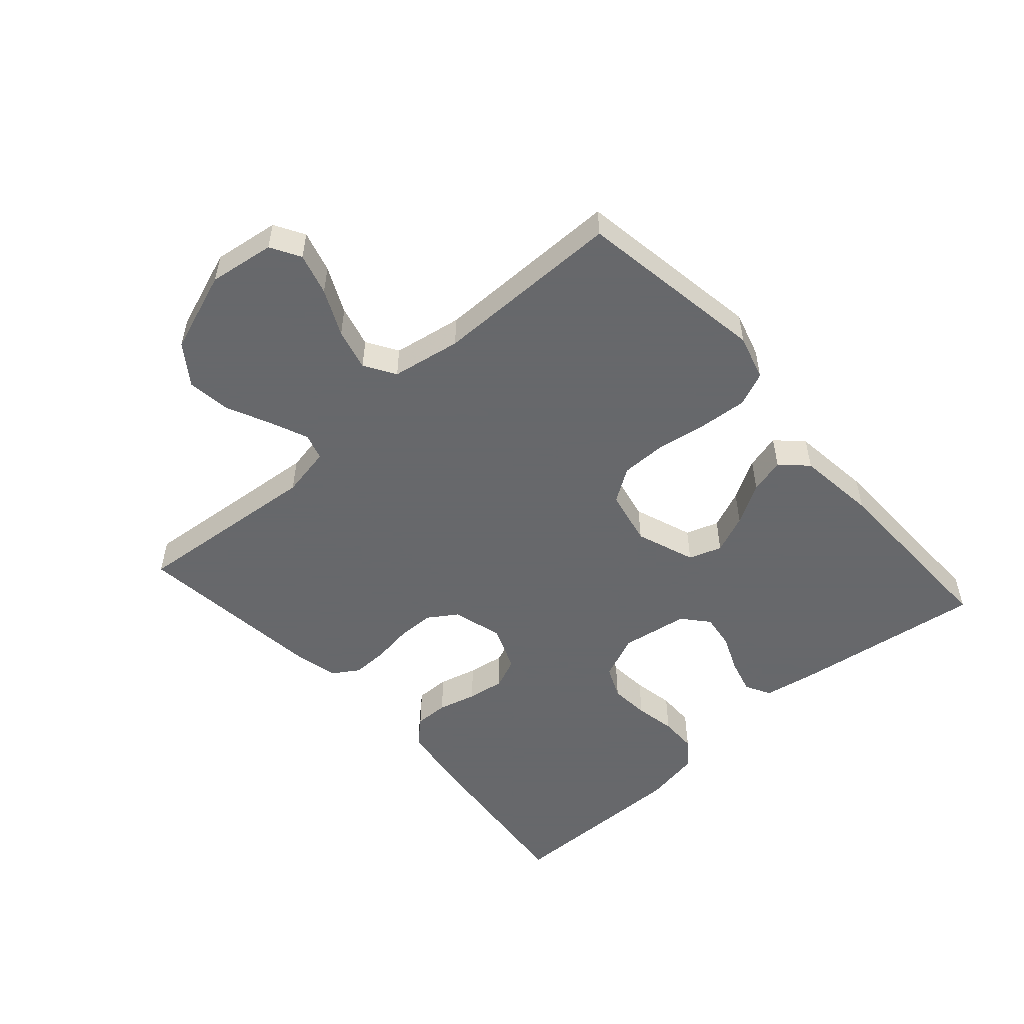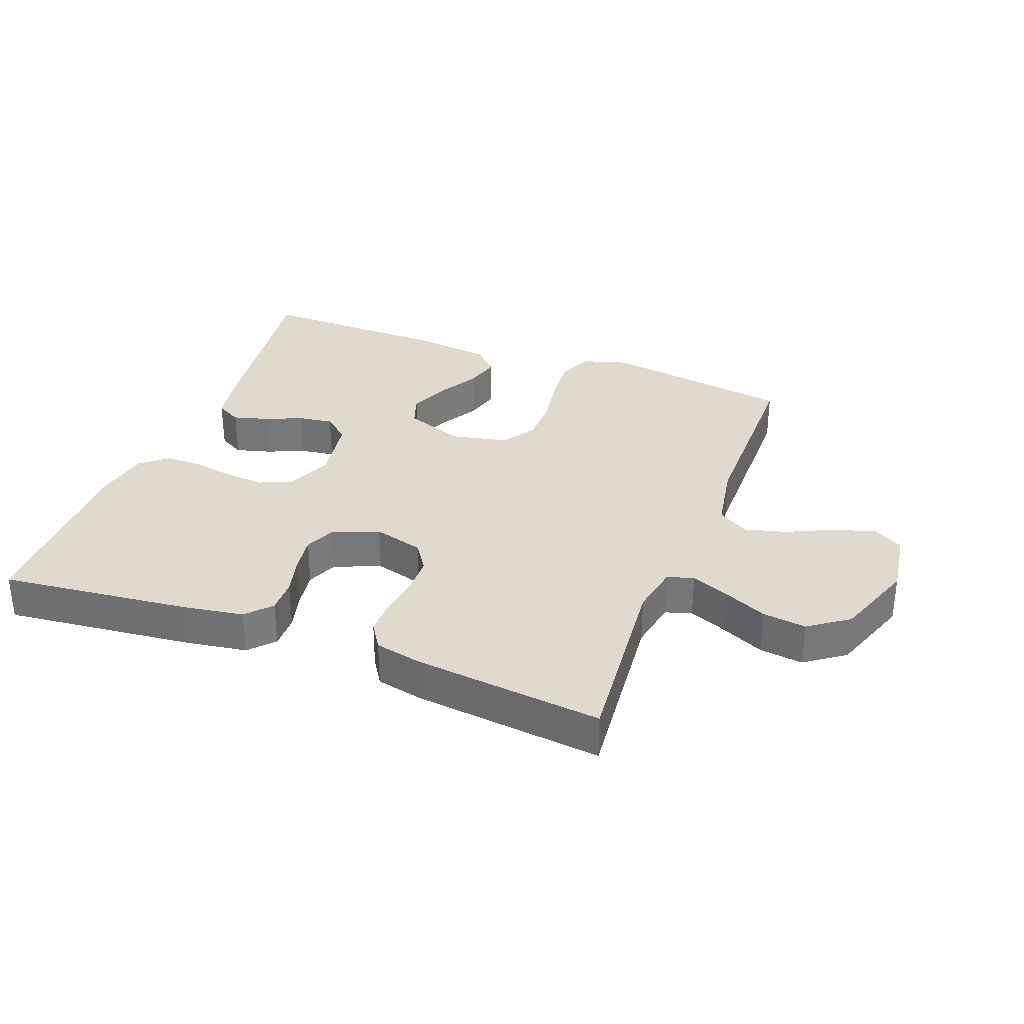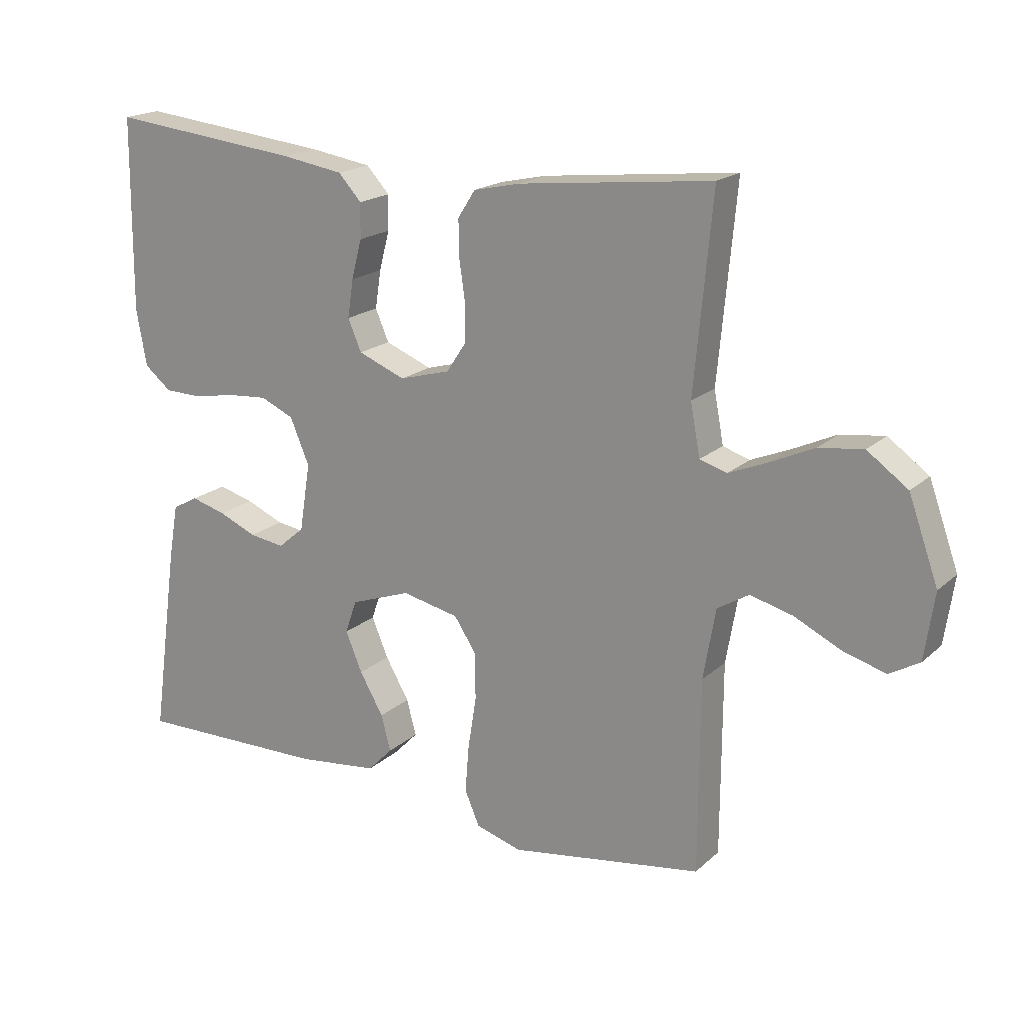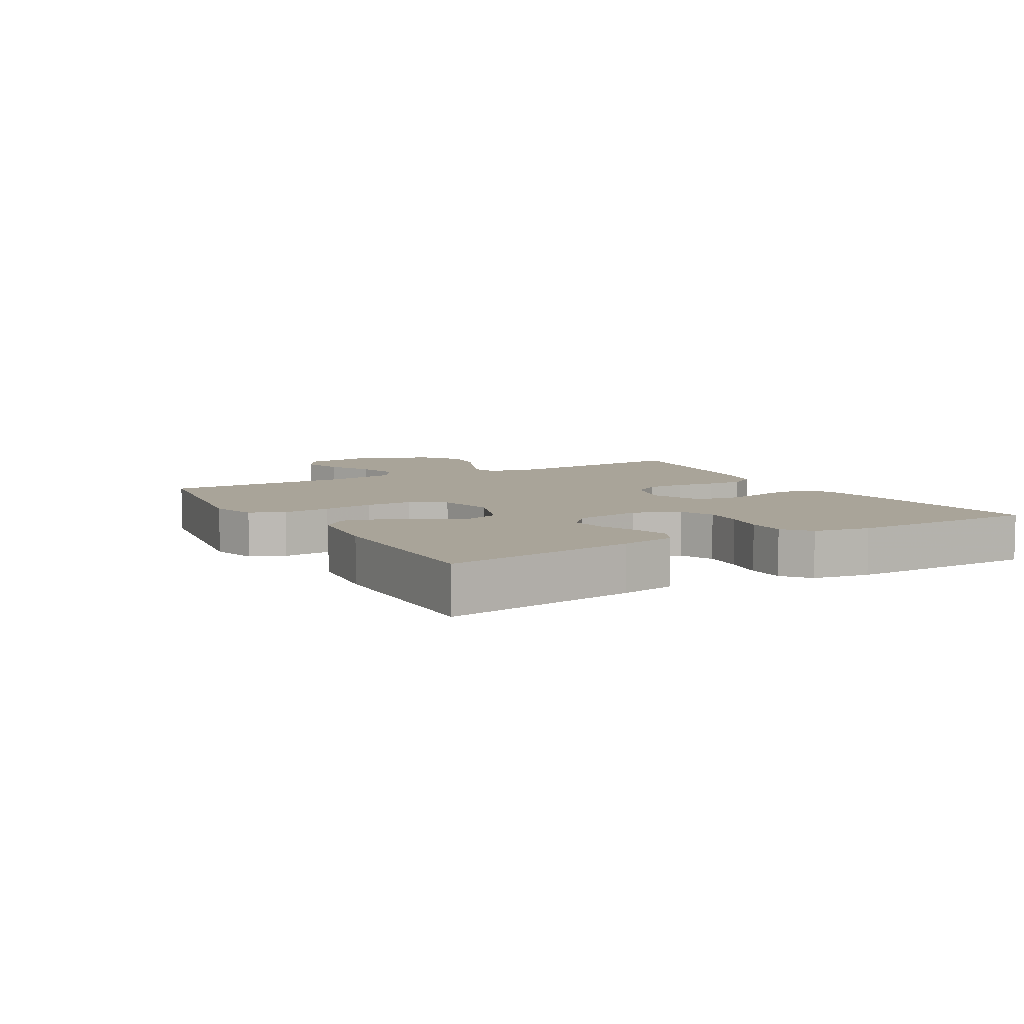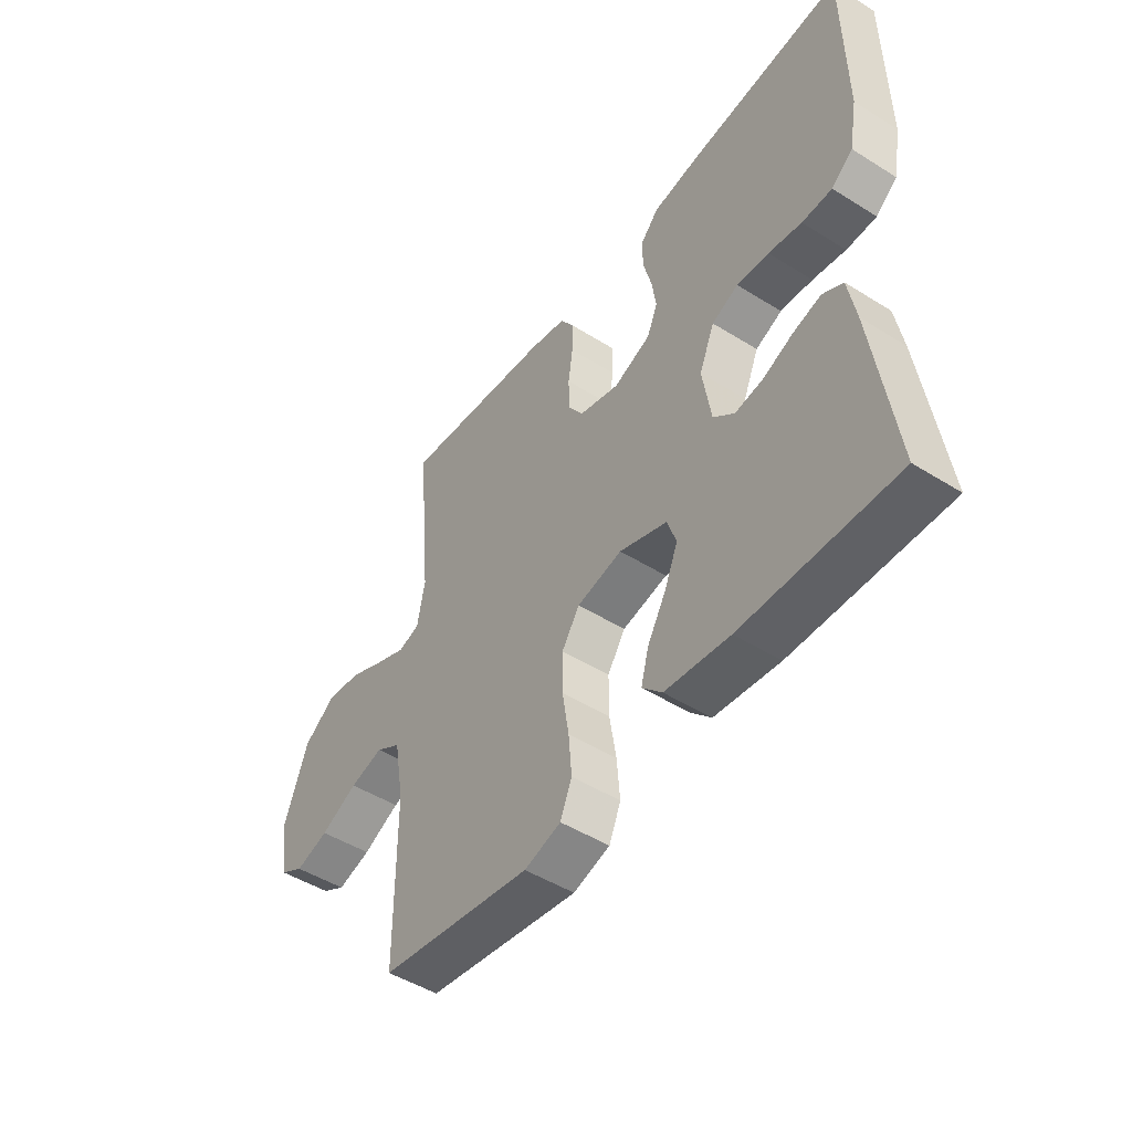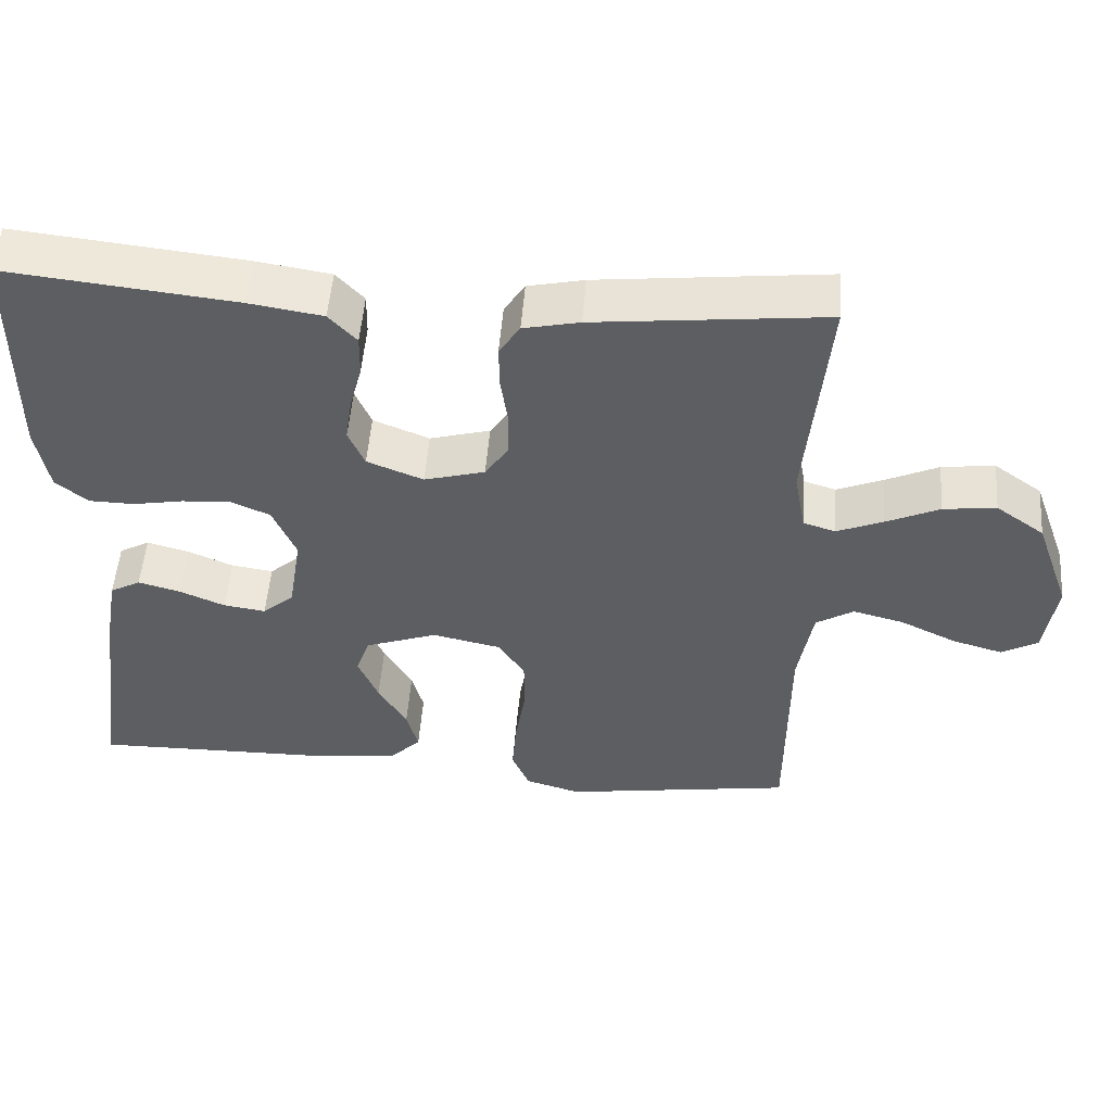
<metadata>
{"format":"obj","ext":"obj","renderer":"f3d","projection":"perspective","resolution":1024,"background":"white","views":[{"elev":-52.3,"azim":131.7,"up":"+Y"},{"elev":32.8,"azim":20.7,"up":"+Y"},{"elev":18.8,"azim":31.9,"up":"+Z"},{"elev":7.2,"azim":-120.0,"up":"+Y"},{"elev":-48.3,"azim":-125.0,"up":"+Z"},{"elev":51.7,"azim":4.4,"up":"+Z"}]}
</metadata>
<code>
v 0.5 0.07 0.5
v 0.472 0.07 0.2
v 0.487 0.07 0.12
v 0.529 0.07 0.107
v 0.589 0.07 0.132
v 0.658 0.07 0.164
v 0.727 0.07 0.173
v 0.79 0.07 0.128
v 0.836 0.07 0
v 0.821 0.07 -0.104
v 0.774 0.07 -0.131
v 0.708 0.07 -0.112
v 0.635 0.07 -0.077
v 0.569 0.07 -0.06
v 0.52 0.07 -0.09
v 0.501 0.07 -0.2
v 0.5 0.07 -0.5
v 0.2 0.07 -0.547
v 0.128 0.07 -0.526
v 0.105 0.07 -0.472
v 0.111 0.07 -0.398
v 0.124 0.07 -0.317
v 0.124 0.07 -0.244
v 0.089 0.07 -0.191
v 0 0.07 -0.172
v -0.094 0.07 -0.206
v -0.112 0.07 -0.258
v -0.086 0.07 -0.32
v -0.049 0.07 -0.384
v -0.034 0.07 -0.44
v -0.073 0.07 -0.48
v -0.2 0.07 -0.495
v -0.5 0.07 -0.5
v -0.458 0.07 -0.2
v -0.443 0.07 -0.115
v -0.403 0.07 -0.093
v -0.348 0.07 -0.108
v -0.289 0.07 -0.133
v -0.234 0.07 -0.141
v -0.193 0.07 -0.106
v -0.176 0.07 0
v -0.206 0.07 0.071
v -0.258 0.07 0.094
v -0.321 0.07 0.089
v -0.386 0.07 0.077
v -0.445 0.07 0.078
v -0.487 0.07 0.112
v -0.503 0.07 0.2
v -0.5 0.07 0.5
v -0.2 0.07 0.468
v -0.104 0.07 0.453
v -0.068 0.07 0.414
v -0.069 0.07 0.36
v -0.085 0.07 0.299
v -0.094 0.07 0.24
v -0.073 0.07 0.191
v 0 0.07 0.162
v 0.079 0.07 0.184
v 0.109 0.07 0.229
v 0.11 0.07 0.289
v 0.101 0.07 0.352
v 0.1 0.07 0.409
v 0.127 0.07 0.451
v 0.2 0.07 0.467
v 0.5 0 0.5
v 0.472 0 0.2
v 0.487 0 0.12
v 0.529 0 0.107
v 0.589 0 0.132
v 0.658 0 0.164
v 0.727 0 0.173
v 0.79 0 0.128
v 0.836 0 0
v 0.821 0 -0.104
v 0.774 0 -0.131
v 0.708 0 -0.112
v 0.635 0 -0.077
v 0.569 0 -0.06
v 0.52 0 -0.09
v 0.501 0 -0.2
v 0.5 0 -0.5
v 0.2 0 -0.547
v 0.128 0 -0.526
v 0.105 0 -0.472
v 0.111 0 -0.398
v 0.124 0 -0.317
v 0.124 0 -0.244
v 0.089 0 -0.191
v 0 0 -0.172
v -0.094 0 -0.206
v -0.112 0 -0.258
v -0.086 0 -0.32
v -0.049 0 -0.384
v -0.034 0 -0.44
v -0.073 0 -0.48
v -0.2 0 -0.495
v -0.5 0 -0.5
v -0.458 0 -0.2
v -0.443 0 -0.115
v -0.403 0 -0.093
v -0.348 0 -0.108
v -0.289 0 -0.133
v -0.234 0 -0.141
v -0.193 0 -0.106
v -0.176 0 0
v -0.206 0 0.071
v -0.258 0 0.094
v -0.321 0 0.089
v -0.386 0 0.077
v -0.445 0 0.078
v -0.487 0 0.112
v -0.503 0 0.2
v -0.5 0 0.5
v -0.2 0 0.468
v -0.104 0 0.453
v -0.068 0 0.414
v -0.069 0 0.36
v -0.085 0 0.299
v -0.094 0 0.24
v -0.073 0 0.191
v 0 0 0.162
v 0.079 0 0.184
v 0.109 0 0.229
v 0.11 0 0.289
v 0.101 0 0.352
v 0.1 0 0.409
v 0.127 0 0.451
v 0.2 0 0.467
f 63 64 1 2
f 60 61 62 63
f 59 60 63 2
f 58 59 2 3
f 57 58 3 4
f 51 52 53 54
f 51 54 55
f 50 51 55
f 49 50 55 56
f 47 48 49 56
f 44 45 46 47
f 43 44 47 56
f 35 36 37 38
f 35 38 39
f 34 35 39
f 33 34 39
f 32 33 39 40
f 28 29 30 31
f 27 28 31 32
f 26 27 32 40
f 19 20 21 22
f 19 22 23
f 16 17 18 19
f 15 16 19 23
f 14 15 23 24
f 10 11 12 13
f 10 13 14
f 9 10 14
f 8 9 14
f 5 6 7 8
f 4 5 8 14
f 57 4 14 24
f 42 43 56 57
f 41 42 57 24
f 25 26 40 41
f 24 25 41
f 66 65 128 127
f 127 126 125 124
f 66 127 124 123
f 67 66 123 122
f 68 67 122 121
f 118 117 116 115
f 119 118 115
f 119 115 114
f 120 119 114 113
f 120 113 112 111
f 111 110 109 108
f 120 111 108 107
f 102 101 100 99
f 103 102 99
f 103 99 98
f 103 98 97
f 104 103 97 96
f 95 94 93 92
f 96 95 92 91
f 104 96 91 90
f 86 85 84 83
f 87 86 83
f 83 82 81 80
f 87 83 80 79
f 88 87 79 78
f 77 76 75 74
f 78 77 74
f 78 74 73
f 78 73 72
f 72 71 70 69
f 78 72 69 68
f 88 78 68 121
f 121 120 107 106
f 88 121 106 105
f 105 104 90 89
f 105 89 88
f 1 65 66 2
f 2 66 67 3
f 3 67 68 4
f 4 68 69 5
f 5 69 70 6
f 6 70 71 7
f 7 71 72 8
f 8 72 73 9
f 9 73 74 10
f 10 74 75 11
f 11 75 76 12
f 12 76 77 13
f 13 77 78 14
f 14 78 79 15
f 15 79 80 16
f 16 80 81 17
f 17 81 82 18
f 18 82 83 19
f 19 83 84 20
f 20 84 85 21
f 21 85 86 22
f 22 86 87 23
f 23 87 88 24
f 24 88 89 25
f 25 89 90 26
f 26 90 91 27
f 27 91 92 28
f 28 92 93 29
f 29 93 94 30
f 30 94 95 31
f 31 95 96 32
f 32 96 97 33
f 33 97 98 34
f 34 98 99 35
f 35 99 100 36
f 36 100 101 37
f 37 101 102 38
f 38 102 103 39
f 39 103 104 40
f 40 104 105 41
f 41 105 106 42
f 42 106 107 43
f 43 107 108 44
f 44 108 109 45
f 45 109 110 46
f 46 110 111 47
f 47 111 112 48
f 48 112 113 49
f 49 113 114 50
f 50 114 115 51
f 51 115 116 52
f 52 116 117 53
f 53 117 118 54
f 54 118 119 55
f 55 119 120 56
f 56 120 121 57
f 57 121 122 58
f 58 122 123 59
f 59 123 124 60
f 60 124 125 61
f 61 125 126 62
f 62 126 127 63
f 63 127 128 64
f 64 128 65 1

</code>
